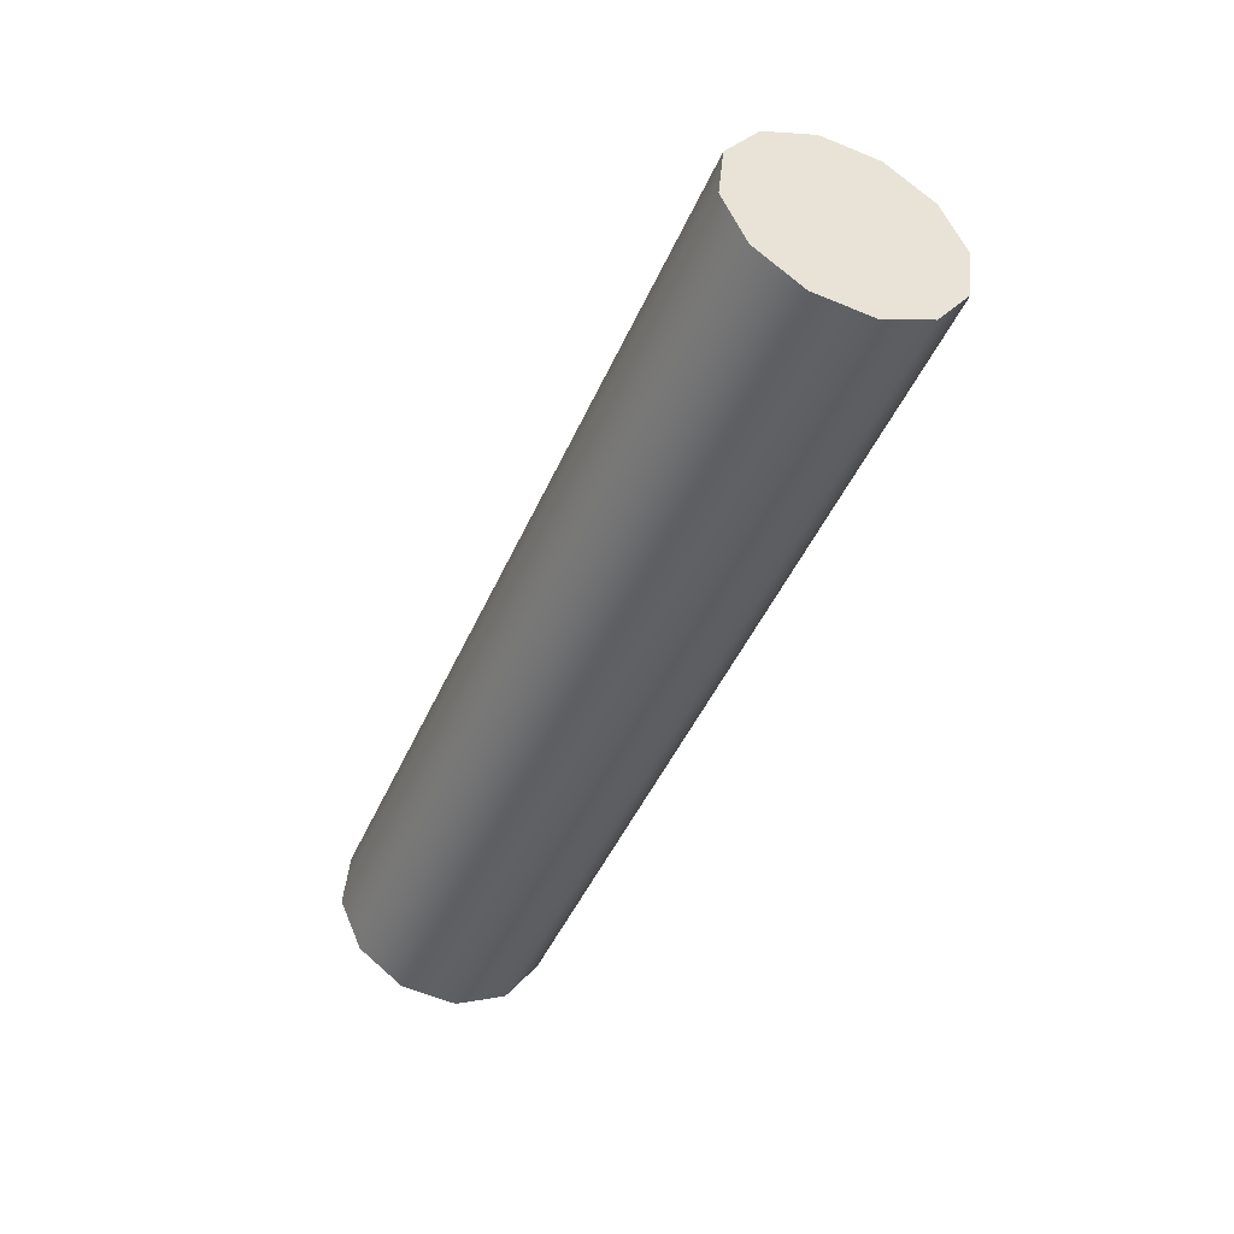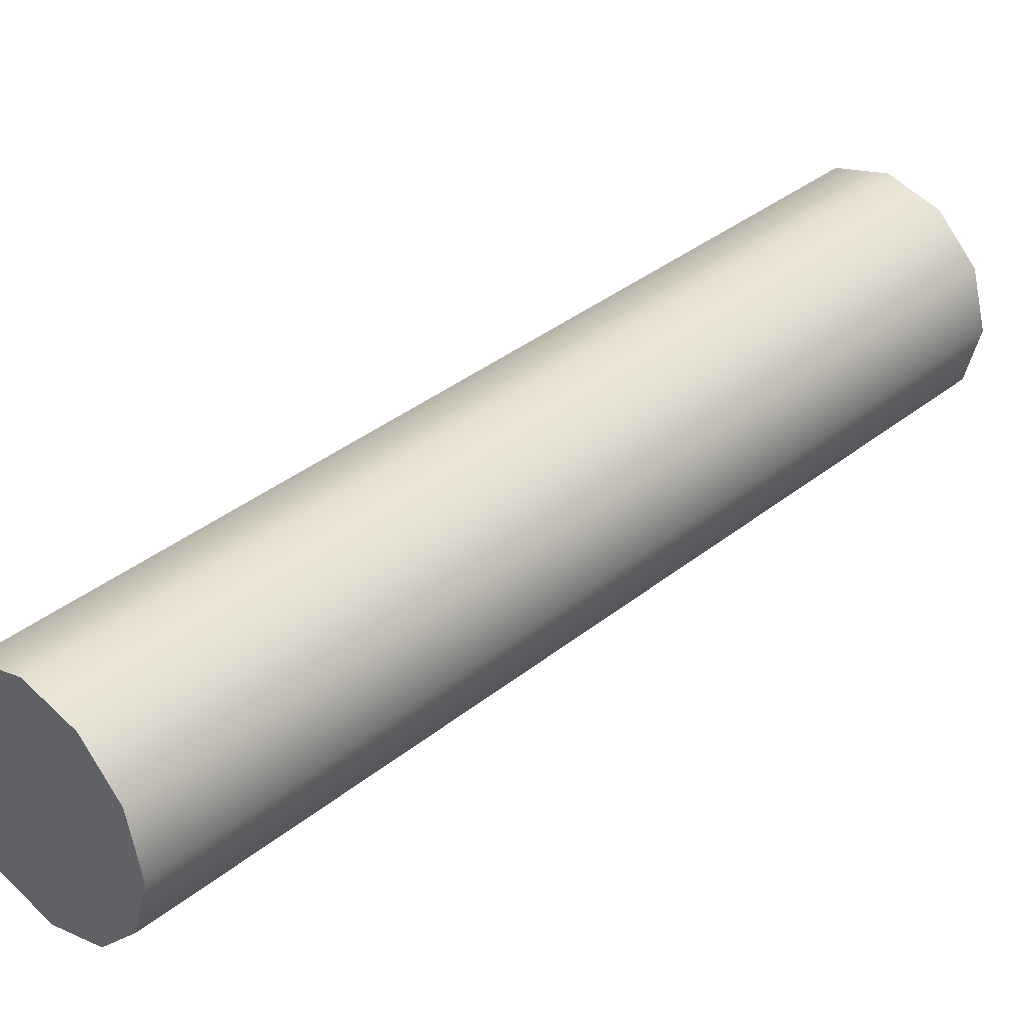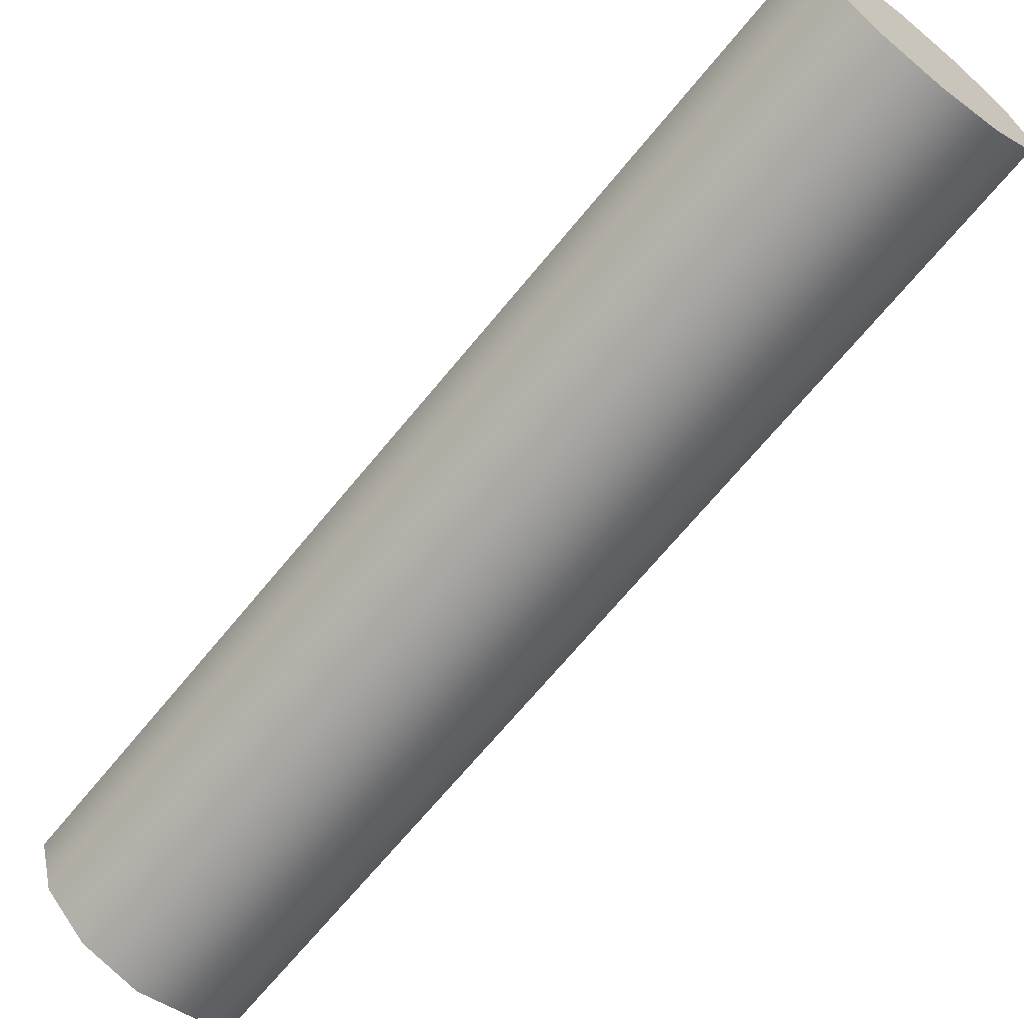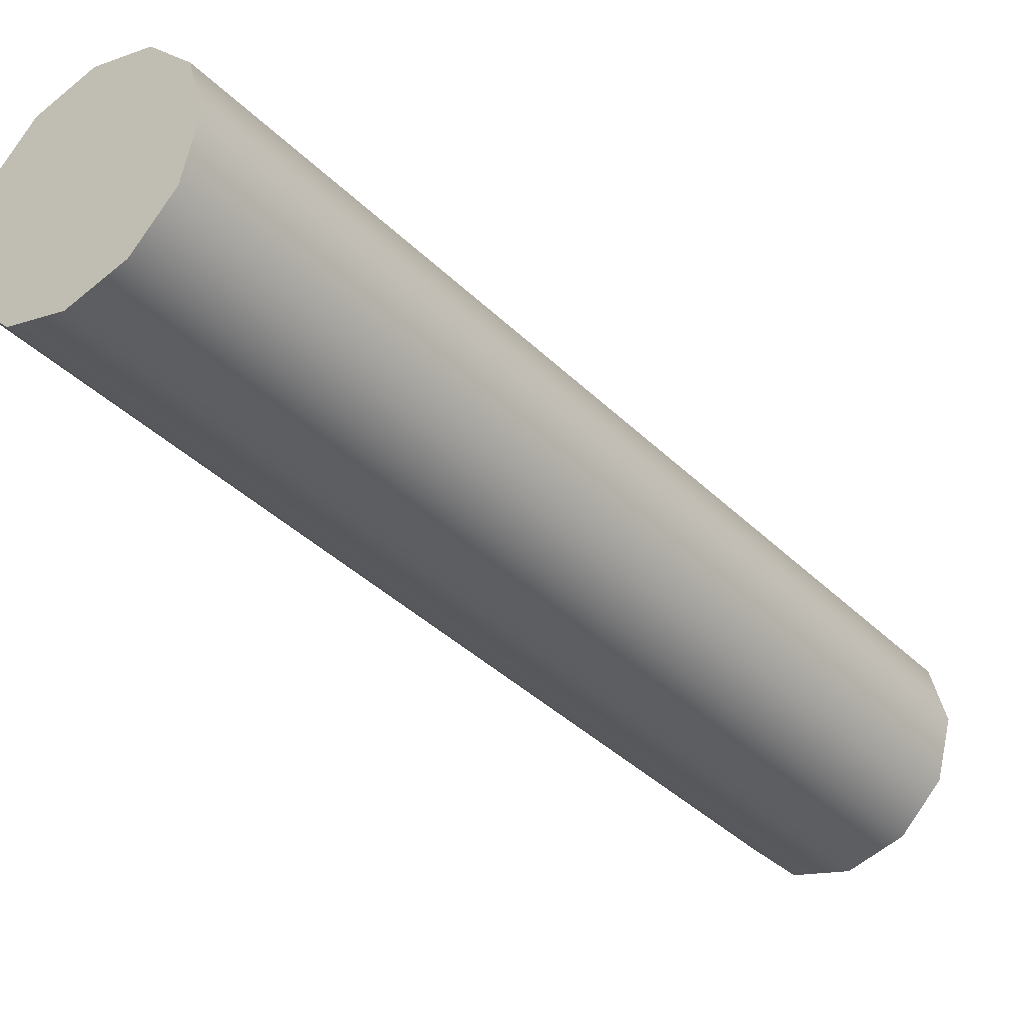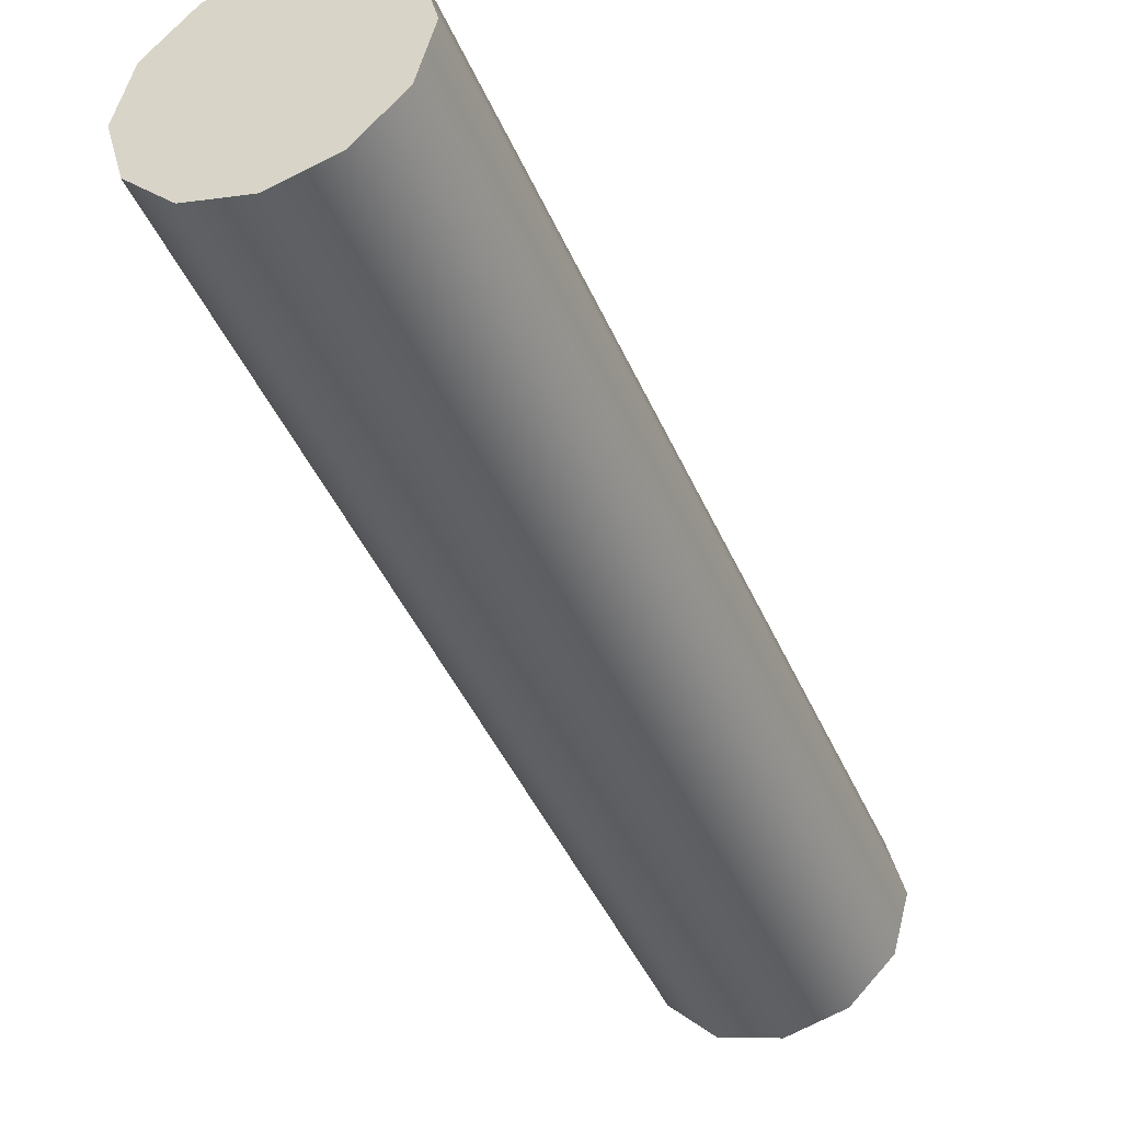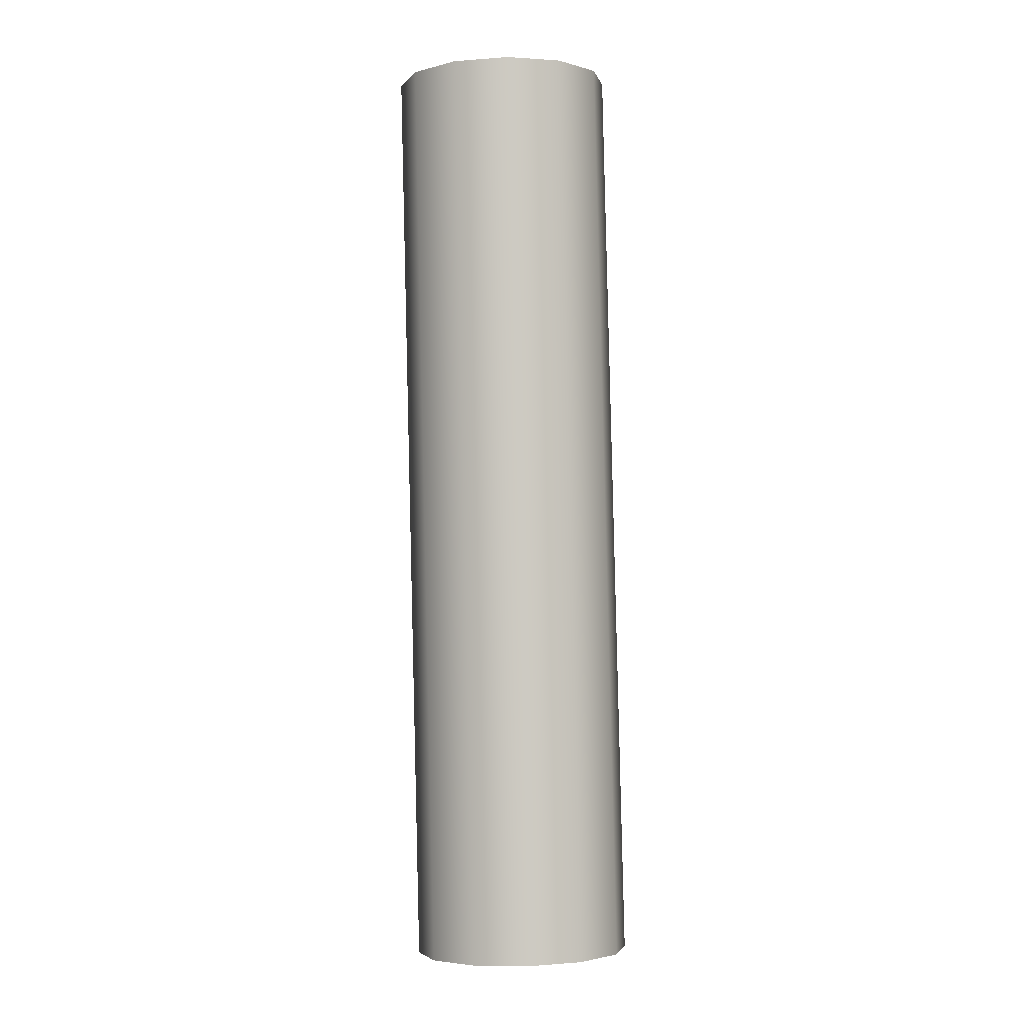
<metadata>
{"format":"obj","ext":"obj","renderer":"f3d","projection":"perspective","resolution":1024,"background":"white","views":[{"elev":49.1,"azim":171.5,"up":"+Y"},{"elev":35.3,"azim":65.6,"up":"+Z"},{"elev":-67.0,"azim":163.4,"up":"+Z"},{"elev":-36.3,"azim":-119.5,"up":"+Z"},{"elev":-42.5,"azim":44.4,"up":"+Z"},{"elev":19.3,"azim":86.5,"up":"+Y"}]}
</metadata>
<code>
o front_spoke_13
v 1.525 0.2147 0.1
v 1.479 0.1956 0.0866
v 1.445 0.1816 0.05
v 1.433 0.1764 6.123e-18
v 1.445 0.1816 -0.05
v 1.479 0.1956 -0.0866
v 1.525 0.2147 -0.1
v 1.571 0.2338 -0.0866
v 1.605 0.2478 -0.05
v 1.618 0.253 -1.837e-17
v 1.605 0.2478 0.05
v 1.571 0.2338 0.0866
v 1.525 0.2147 0.1
v 1.2 1 0.1
v 1.154 0.9809 0.0866
v 1.12 0.9669 0.05
v 1.108 0.9617 6.123e-18
v 1.12 0.9669 -0.05
v 1.154 0.9809 -0.0866
v 1.2 1 -0.1
v 1.246 1.019 -0.0866
v 1.28 1.033 -0.05
v 1.292 1.038 -1.837e-17
v 1.28 1.033 0.05
v 1.246 1.019 0.0866
v 1.2 1 0.1
v 1.525 0.2147 0
v 1.525 0.2147 0
v 1.525 0.2147 0
v 1.525 0.2147 0
v 1.525 0.2147 0
v 1.525 0.2147 0
v 1.525 0.2147 0
v 1.525 0.2147 0
v 1.525 0.2147 0
v 1.525 0.2147 0
v 1.525 0.2147 0
v 1.525 0.2147 0
v 1.525 0.2147 0.1
v 1.479 0.1956 0.0866
v 1.445 0.1816 0.05
v 1.433 0.1764 6.123e-18
v 1.445 0.1816 -0.05
v 1.479 0.1956 -0.0866
v 1.525 0.2147 -0.1
v 1.571 0.2338 -0.0866
v 1.605 0.2478 -0.05
v 1.618 0.253 -1.837e-17
v 1.605 0.2478 0.05
v 1.571 0.2338 0.0866
v 1.525 0.2147 0.1
v 1.2 1 0
v 1.2 1 0
v 1.2 1 0
v 1.2 1 0
v 1.2 1 0
v 1.2 1 0
v 1.2 1 0
v 1.2 1 0
v 1.2 1 0
v 1.2 1 0
v 1.2 1 0
v 1.2 1 0
v 1.2 1 0.1
v 1.154 0.9809 0.0866
v 1.12 0.9669 0.05
v 1.108 0.9617 6.123e-18
v 1.12 0.9669 -0.05
v 1.154 0.9809 -0.0866
v 1.2 1 -0.1
v 1.246 1.019 -0.0866
v 1.28 1.033 -0.05
v 1.292 1.038 -1.837e-17
v 1.28 1.033 0.05
v 1.246 1.019 0.0866
v 1.2 1 0.1
f 1 14 2
f 14 15 2
f 2 15 3
f 15 16 3
f 3 16 4
f 16 17 4
f 4 17 5
f 17 18 5
f 5 18 6
f 18 19 6
f 6 19 7
f 19 20 7
f 7 20 8
f 20 21 8
f 8 21 9
f 21 22 9
f 9 22 10
f 22 23 10
f 10 23 11
f 23 24 11
f 11 24 12
f 24 25 12
f 12 25 13
f 25 26 13
f 39 40 27
f 40 41 28
f 41 42 29
f 42 43 30
f 43 44 31
f 44 45 32
f 45 46 33
f 46 47 34
f 47 48 35
f 48 49 36
f 49 50 37
f 50 51 38
f 65 64 52
f 66 65 53
f 67 66 54
f 68 67 55
f 69 68 56
f 70 69 57
f 71 70 58
f 72 71 59
f 73 72 60
f 74 73 61
f 75 74 62
f 76 75 63

</code>
